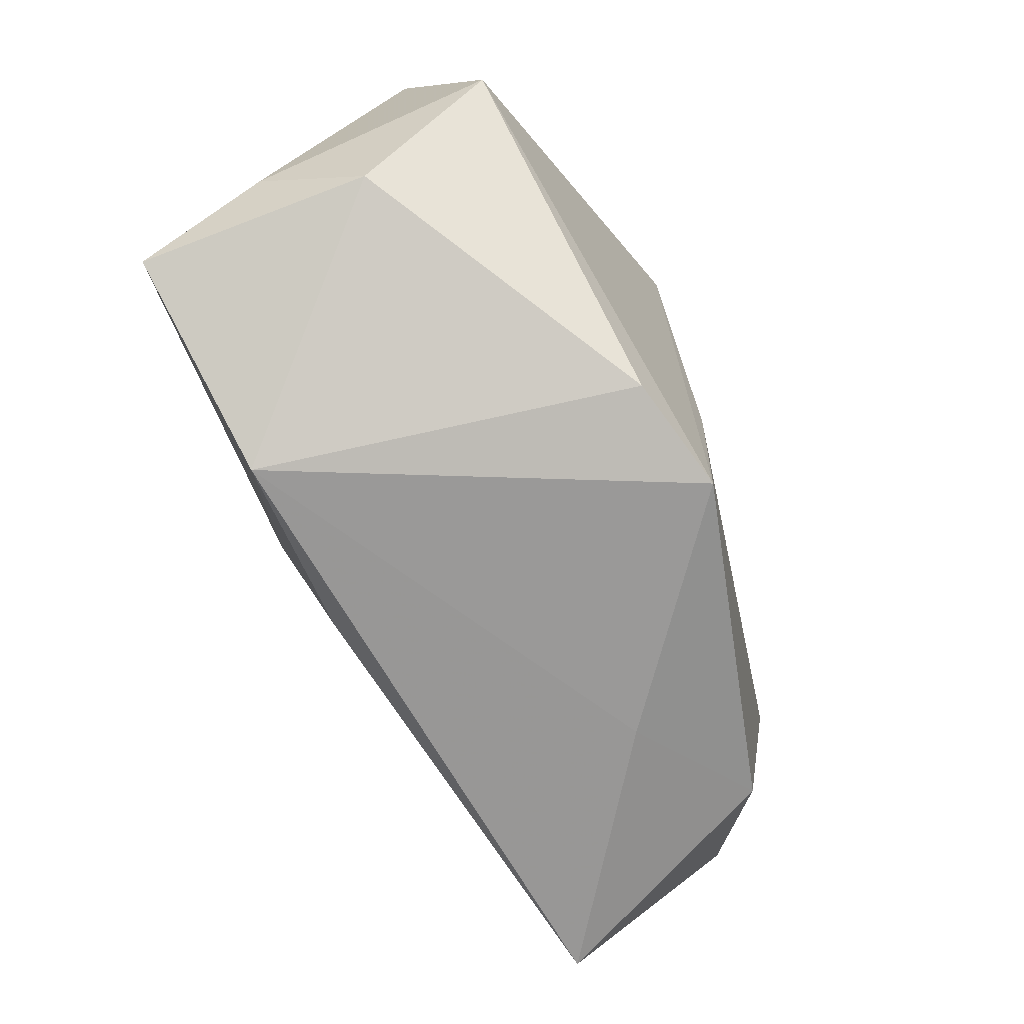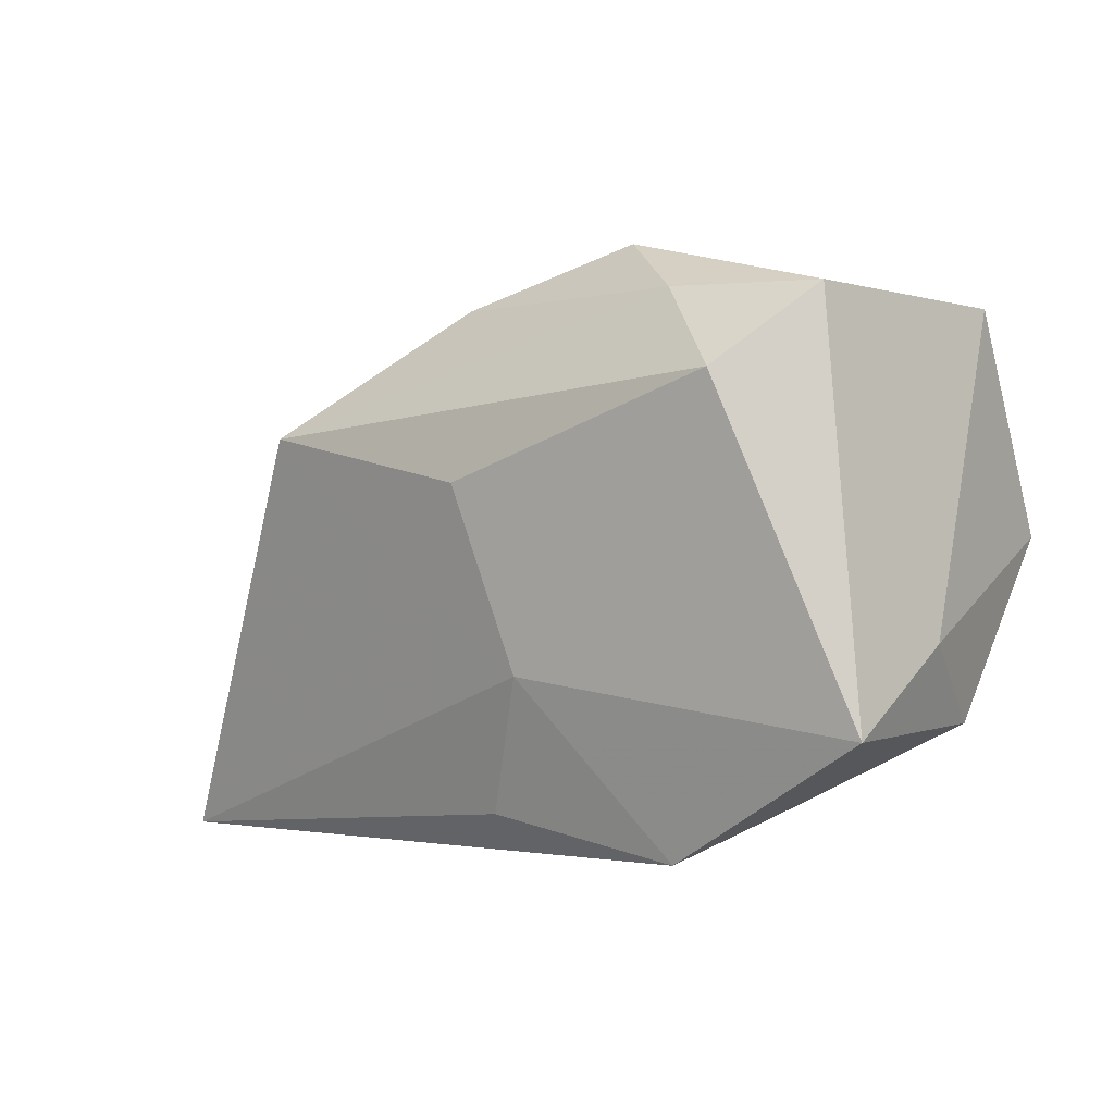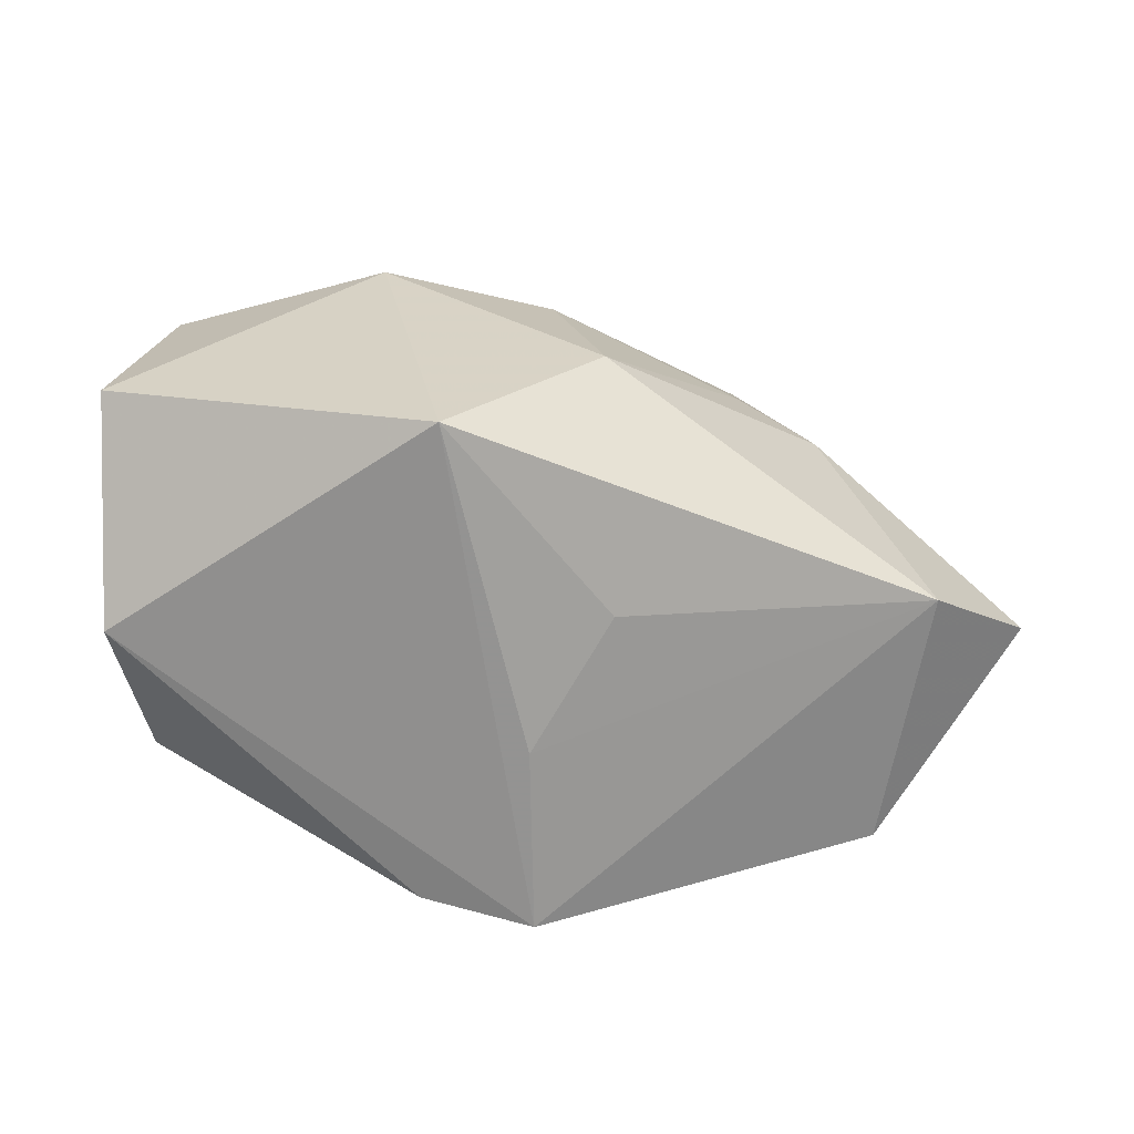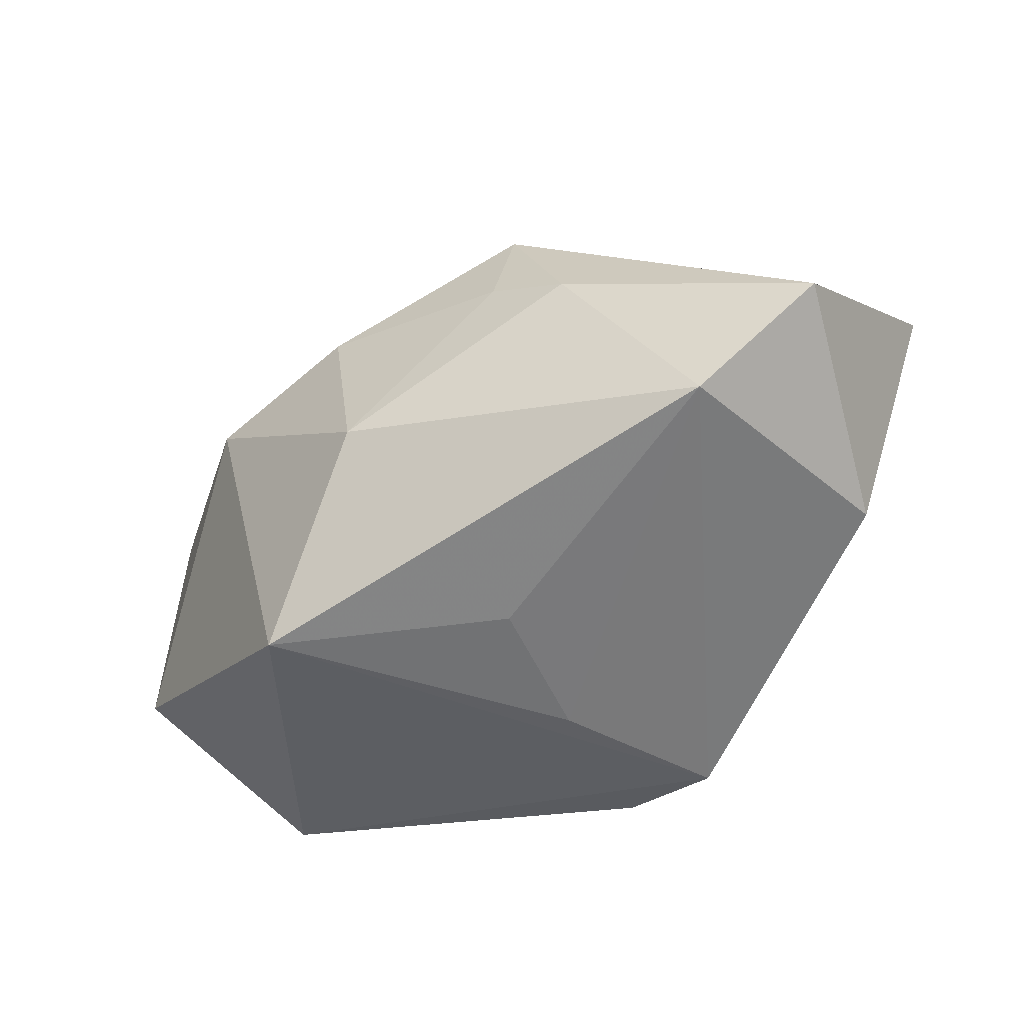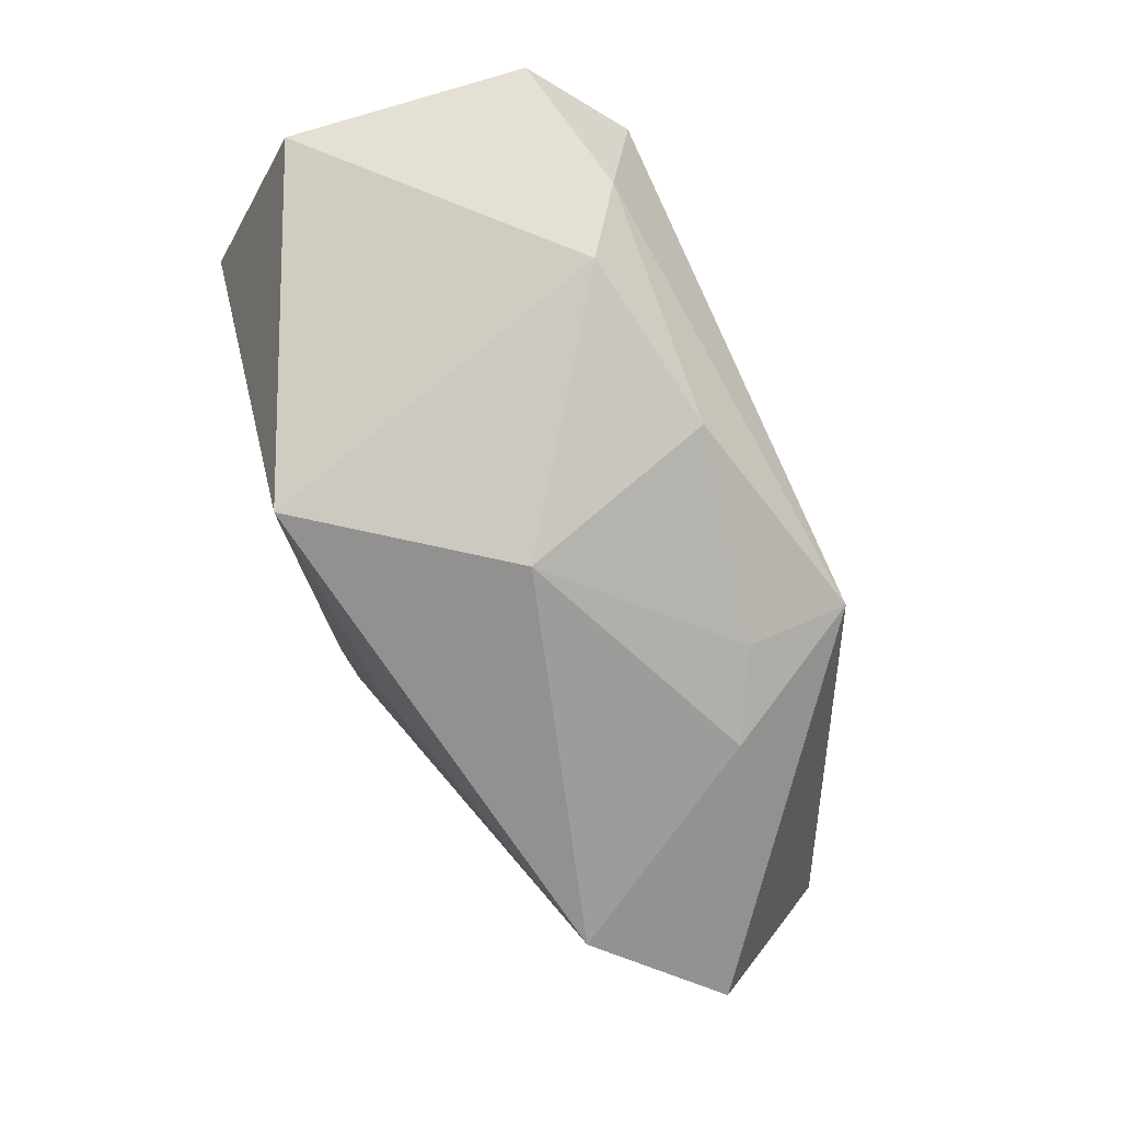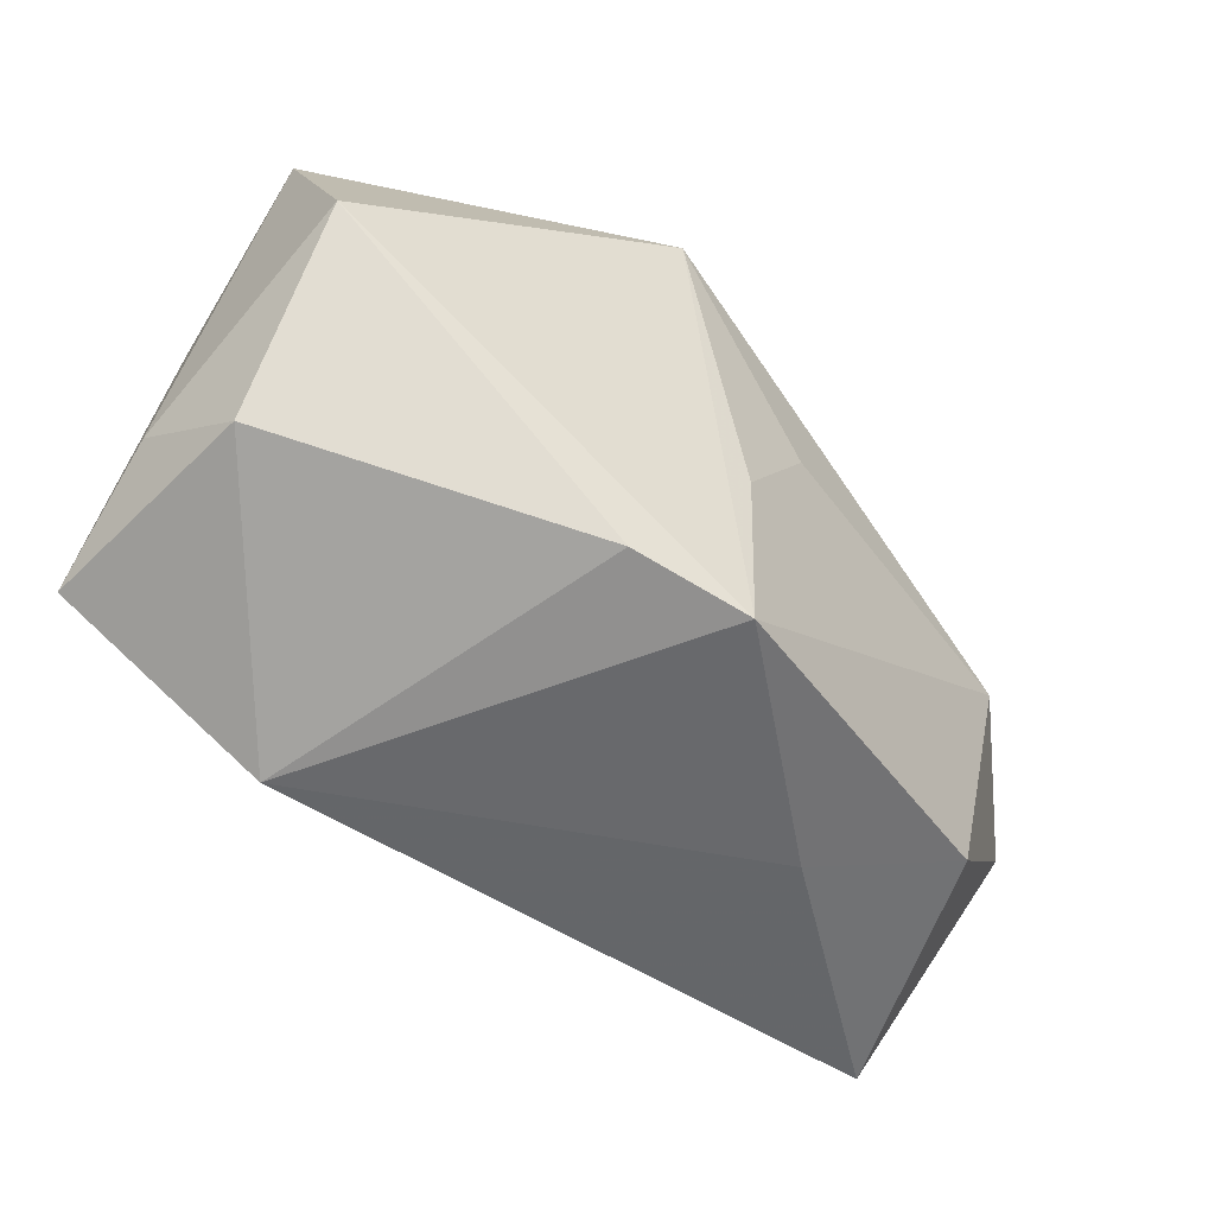
<metadata>
{"format":"obj","ext":"obj","renderer":"f3d","projection":"perspective","resolution":1024,"background":"white","views":[{"elev":-69.1,"azim":115.5,"up":"+Y"},{"elev":-1.9,"azim":36.1,"up":"+Y"},{"elev":-69.4,"azim":-178.0,"up":"+Z"},{"elev":-47.0,"azim":-122.4,"up":"+Z"},{"elev":76.2,"azim":-116.4,"up":"+Y"},{"elev":-52.7,"azim":140.3,"up":"+Y"}]}
</metadata>
<code>
v 0.04071 0.02698 -0.008257
v 0.01956 -0.02818 0.01705
v 0.009716 -0.0256 -0.02283
v -0.006174 0.02784 0.01607
v -0.03497 0.01376 0.006451
v -0.01173 0.006127 -0.02408
v 0.03966 -0.01466 -0.005261
v -0.01172 0.0281 -0.005733
v 0.03662 0.02718 0.01739
v -0.002636 -0.007854 -0.02588
v -0.002306 -0.02818 -0.02533
v -0.02692 0.01508 0.02281
v -0.025 -0.02818 -0.006394
v -0.0492 -0.0277 0.01184
v 0.004635 0.02767 -0.026
v 0.04072 0.004329 -0.01916
v 0.04177 -0.01557 0.01989
v 0.04281 -0.006735 0.00652
v 0.0124 0.03348 0.0132
v -0.001017 -0.02409 0.01846
v -0.05645 -0.004573 -0.004634
v 0.02092 0.02762 0.01966
v -0.02667 0.01789 0.01139
v 0.02901 0.01879 0.02572
v 0.004999 -0.01 0.0233
v -0.03921 -0.02425 -0.01448
v -0.001035 0.009228 0.02572
v -0.04538 0.003637 -0.01615
f 11 2 13
f 2 14 13
f 19 15 8
f 3 2 11
f 11 15 16
f 16 3 11
f 12 14 25
f 25 27 12
f 19 8 4
f 10 15 11
f 10 6 15
f 1 15 19
f 1 16 15
f 2 3 7
f 3 16 7
f 20 14 2
f 2 25 20
f 20 25 14
f 21 14 12
f 15 6 28
f 28 8 15
f 28 10 11
f 6 10 28
f 9 1 19
f 16 1 18
f 18 7 16
f 1 9 18
f 5 21 12
f 8 28 5
f 5 28 21
f 14 21 26
f 11 13 26
f 26 13 14
f 26 28 11
f 21 28 26
f 12 27 24
f 27 25 24
f 2 7 17
f 7 18 17
f 17 25 2
f 17 24 25
f 17 18 9
f 9 24 17
f 12 4 23
f 23 5 12
f 23 4 8
f 8 5 23
f 22 4 12
f 12 24 22
f 19 4 22
f 22 9 19
f 22 24 9

</code>
